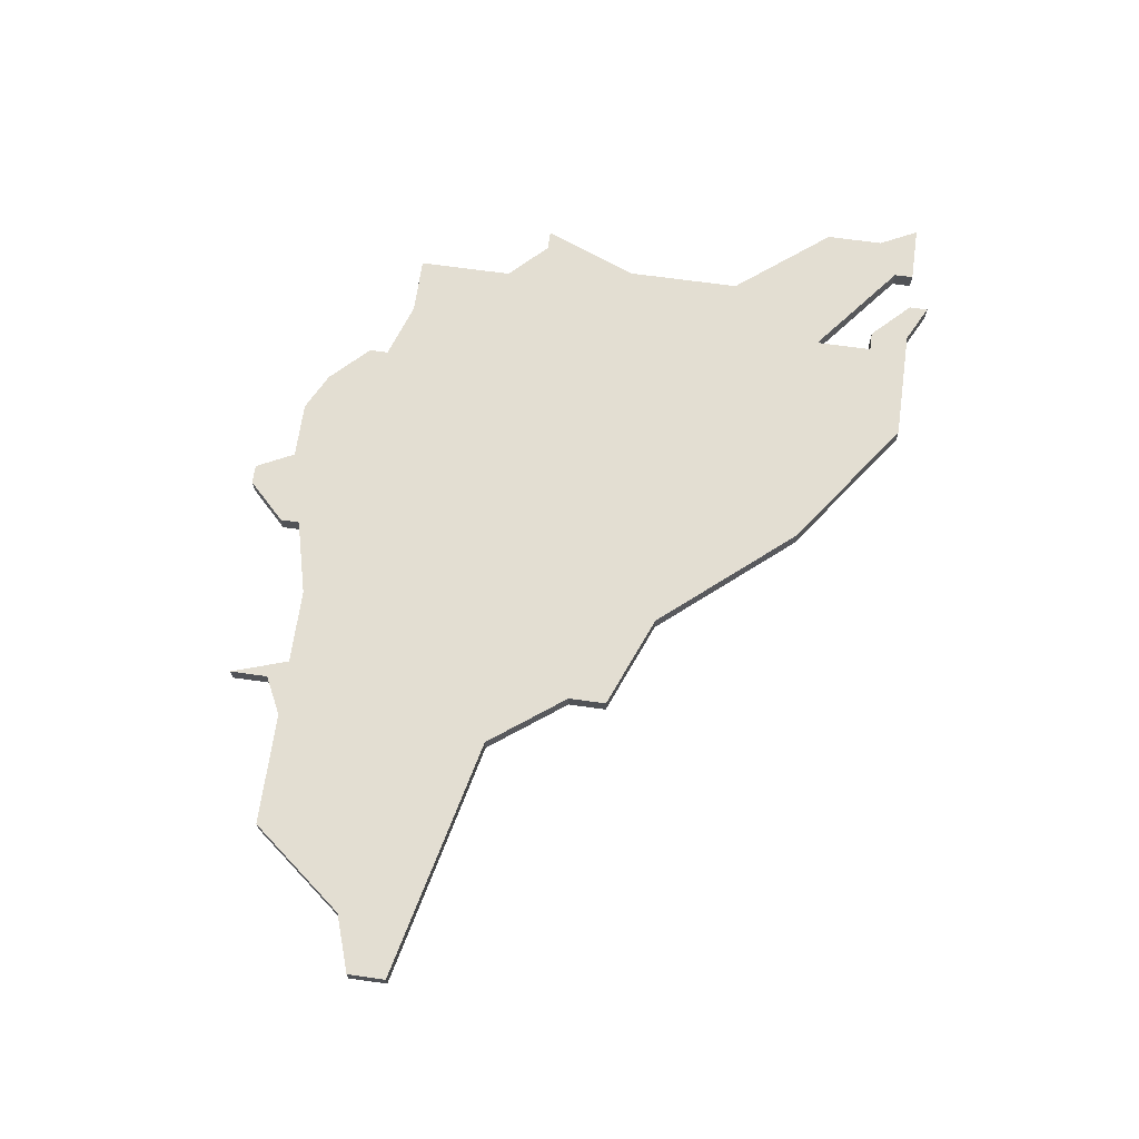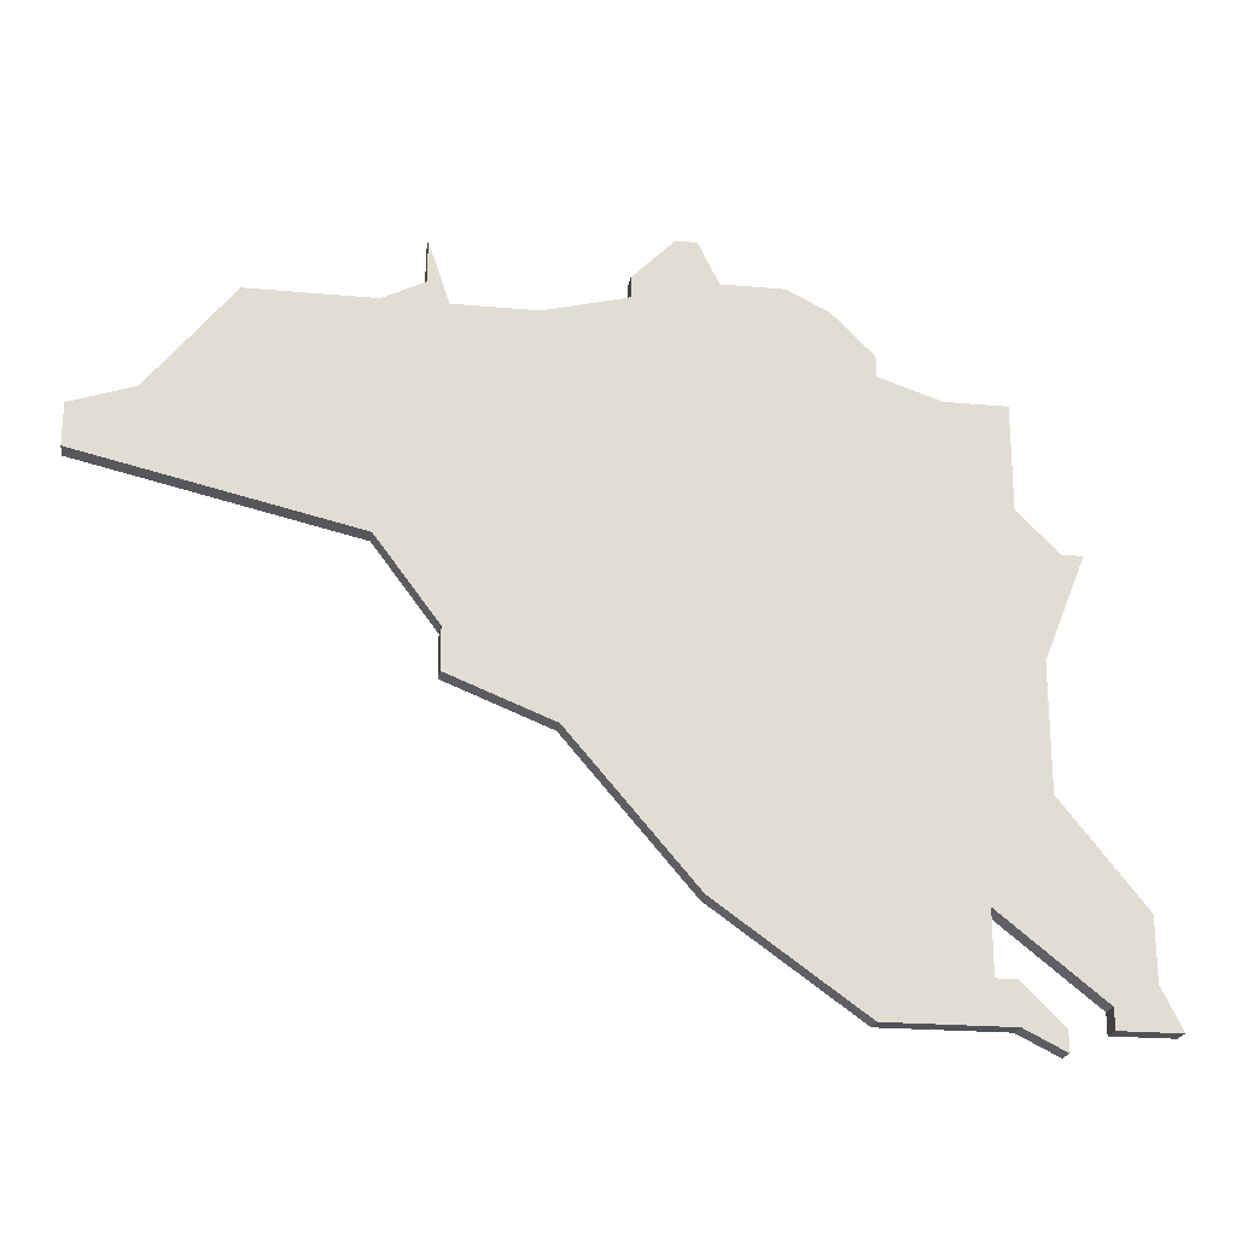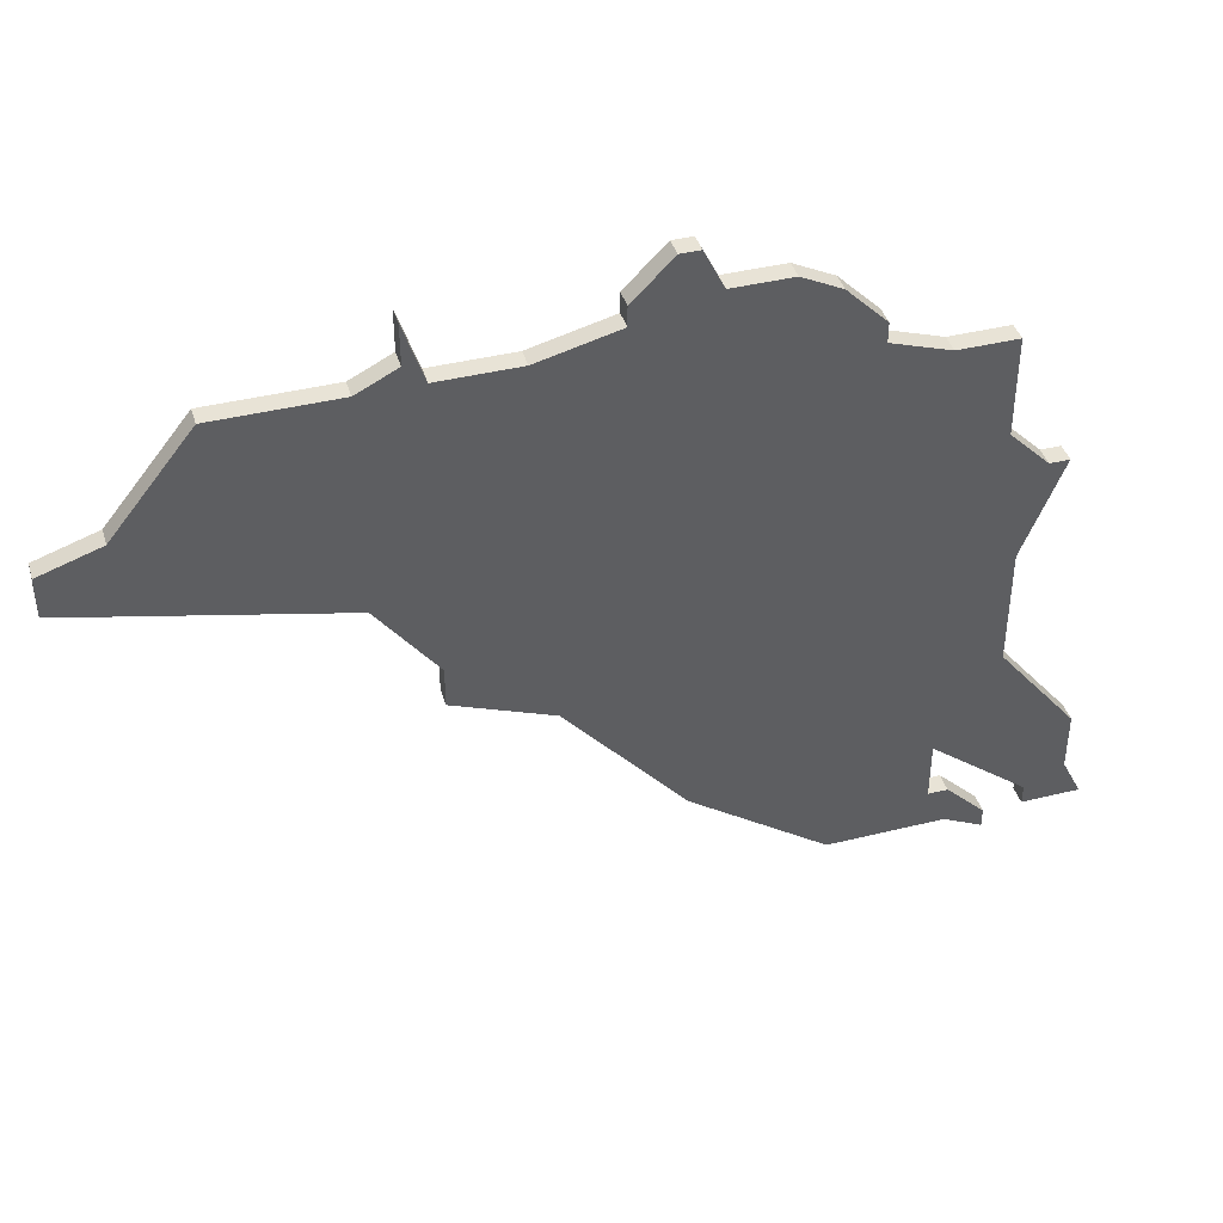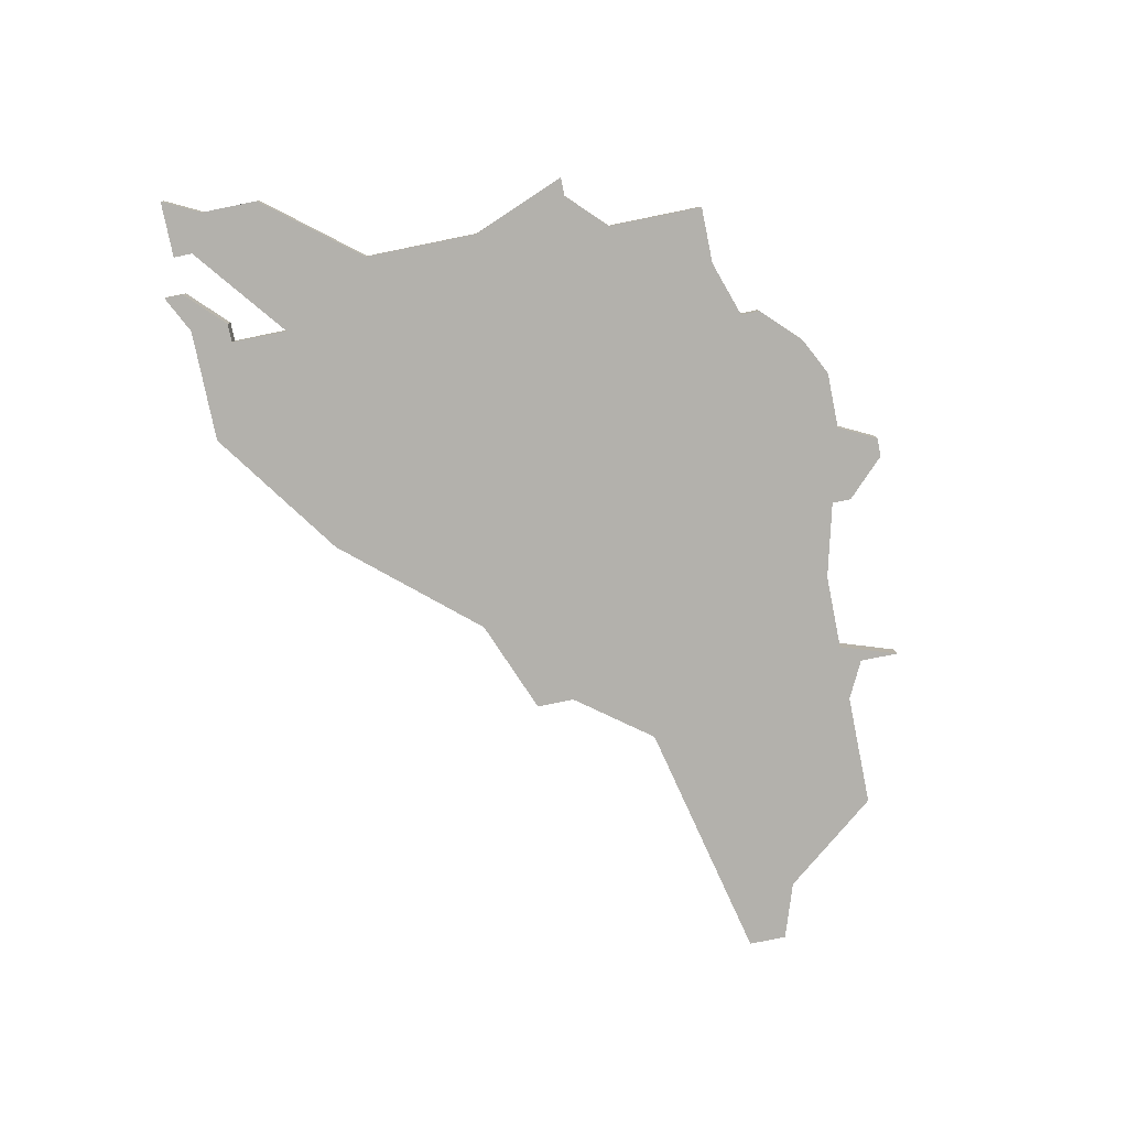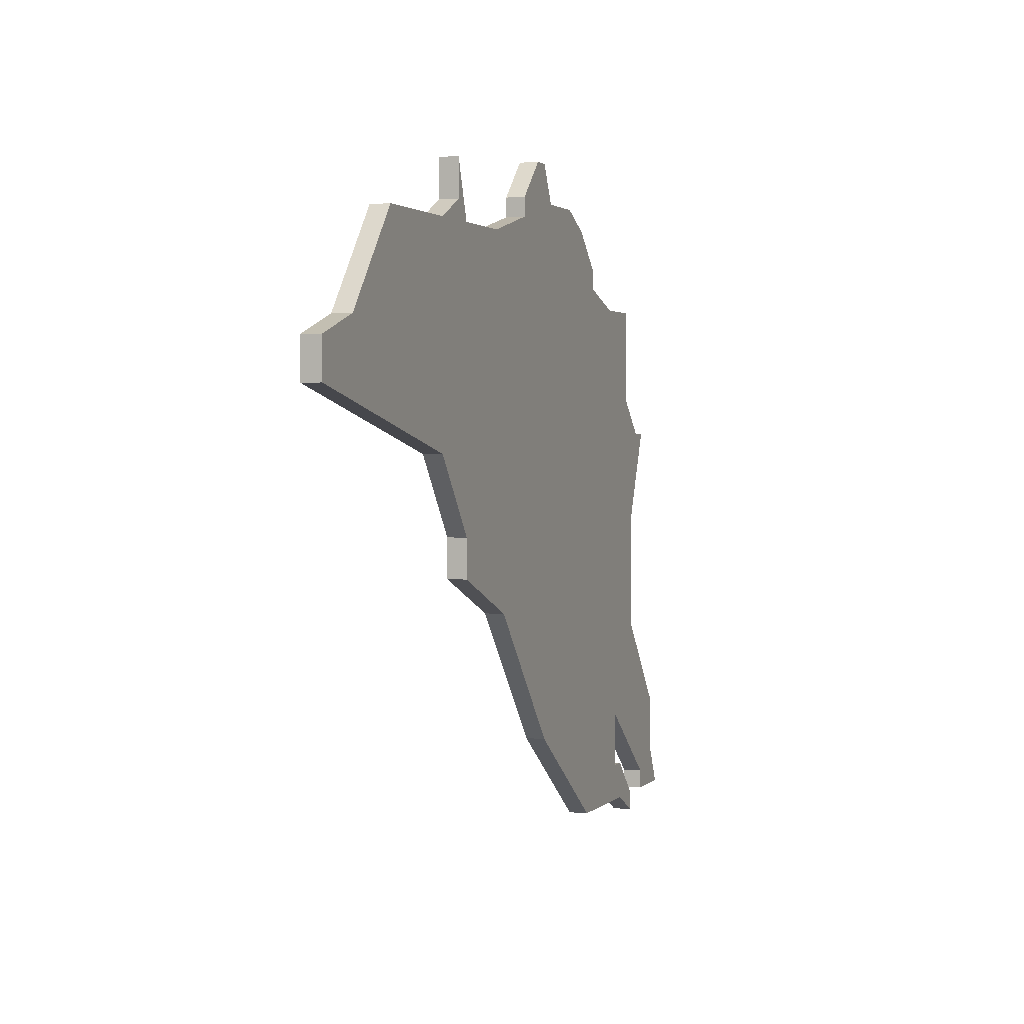
<metadata>
{"format":"obj","ext":"obj","renderer":"f3d","projection":"perspective","resolution":1024,"background":"white","views":[{"elev":67.7,"azim":-82.0,"up":"+Z"},{"elev":-21.4,"azim":-9.3,"up":"+Y"},{"elev":41.4,"azim":-16.6,"up":"+Y"},{"elev":-79.0,"azim":101.5,"up":"+Z"},{"elev":1.8,"azim":-69.5,"up":"+Y"}]}
</metadata>
<code>
v 967 -590 0
v 967 -592 0
v 965 -593 0
v 959 -593 0
v 955 -598 0
v 952 -599 0
v 952 -601 0
v 965 -604 0
v 968 -608 0
v 968 -610 0
v 973 -612 0
v 979 -619 0
v 986 -624 0
v 992 -624 0
v 994 -625 0
v 994 -624 0
v 992 -622 0
v 991 -622 0
v 991 -619 0
v 996 -623 0
v 996 -624 0
v 999 -624 0
v 998 -622 0
v 998 -619 0
v 994 -614 0
v 994 -608 0
v 996 -603 0
v 995 -603 0
v 993 -601 0
v 993 -598 0
v 993 -596 0
v 990 -596 0
v 987 -595 0
v 987 -594 0
v 985 -592 0
v 983 -591 0
v 980 -591 0
v 979 -589 0
v 978 -589 0
v 976 -591 0
v 976 -592 0
v 972 -593 0
v 968 -593 0
v 967 -590 1
v 967 -592 1
v 965 -593 1
v 959 -593 1
v 955 -598 1
v 952 -599 1
v 952 -601 1
v 965 -604 1
v 968 -608 1
v 968 -610 1
v 973 -612 1
v 979 -619 1
v 986 -624 1
v 992 -624 1
v 994 -625 1
v 994 -624 1
v 992 -622 1
v 991 -622 1
v 991 -619 1
v 996 -623 1
v 996 -624 1
v 999 -624 1
v 998 -622 1
v 998 -619 1
v 994 -614 1
v 994 -608 1
v 996 -603 1
v 995 -603 1
v 993 -601 1
v 993 -598 1
v 993 -596 1
v 990 -596 1
v 987 -595 1
v 987 -594 1
v 985 -592 1
v 983 -591 1
v 980 -591 1
v 979 -589 1
v 978 -589 1
v 976 -591 1
v 976 -592 1
v 972 -593 1
v 968 -593 1
f 2 1 43
f 5 4 3
f 7 6 5
f 11 10 9
f 13 12 11
f 16 15 14
f 18 17 16
f 22 21 20
f 25 24 23
f 28 27 26
f 32 31 30
f 35 34 33
f 37 36 35
f 39 38 37
f 41 40 39
f 3 2 43
f 7 5 3
f 11 9 8
f 14 13 11
f 18 16 14
f 22 20 19
f 29 28 26
f 32 30 29
f 37 35 33
f 41 39 37
f 7 3 43
f 14 11 8
f 23 22 19
f 29 26 25
f 33 32 29
f 41 37 33
f 7 43 42
f 18 14 8
f 25 23 19
f 33 29 25
f 42 41 33
f 8 7 42
f 19 18 8
f 33 25 19
f 8 42 33
f 33 19 8
f 86 44 45
f 46 47 48
f 48 49 50
f 52 53 54
f 54 55 56
f 57 58 59
f 59 60 61
f 63 64 65
f 66 67 68
f 69 70 71
f 73 74 75
f 76 77 78
f 78 79 80
f 80 81 82
f 82 83 84
f 86 45 46
f 46 48 50
f 51 52 54
f 54 56 57
f 57 59 61
f 62 63 65
f 69 71 72
f 72 73 75
f 76 78 80
f 80 82 84
f 86 46 50
f 51 54 57
f 62 65 66
f 68 69 72
f 72 75 76
f 76 80 84
f 85 86 50
f 51 57 61
f 62 66 68
f 68 72 76
f 76 84 85
f 85 50 51
f 51 61 62
f 62 68 76
f 76 85 51
f 51 62 76
f 45 44 2
f 2 44 1
f 46 45 3
f 3 45 2
f 47 46 4
f 4 46 3
f 48 47 5
f 5 47 4
f 49 48 6
f 6 48 5
f 50 49 7
f 7 49 6
f 51 50 8
f 8 50 7
f 52 51 9
f 9 51 8
f 53 52 10
f 10 52 9
f 54 53 11
f 11 53 10
f 55 54 12
f 12 54 11
f 56 55 13
f 13 55 12
f 57 56 14
f 14 56 13
f 58 57 15
f 15 57 14
f 59 58 16
f 16 58 15
f 60 59 17
f 17 59 16
f 61 60 18
f 18 60 17
f 62 61 19
f 19 61 18
f 63 62 20
f 20 62 19
f 64 63 21
f 21 63 20
f 65 64 22
f 22 64 21
f 66 65 23
f 23 65 22
f 67 66 24
f 24 66 23
f 68 67 25
f 25 67 24
f 69 68 26
f 26 68 25
f 70 69 27
f 27 69 26
f 71 70 28
f 28 70 27
f 72 71 29
f 29 71 28
f 73 72 30
f 30 72 29
f 74 73 31
f 31 73 30
f 75 74 32
f 32 74 31
f 76 75 33
f 33 75 32
f 77 76 34
f 34 76 33
f 78 77 35
f 35 77 34
f 79 78 36
f 36 78 35
f 80 79 37
f 37 79 36
f 81 80 38
f 38 80 37
f 82 81 39
f 39 81 38
f 83 82 40
f 40 82 39
f 84 83 41
f 41 83 40
f 85 84 42
f 42 84 41
f 44 86 1
f 1 86 43
f 86 85 43
f 43 85 42

</code>
